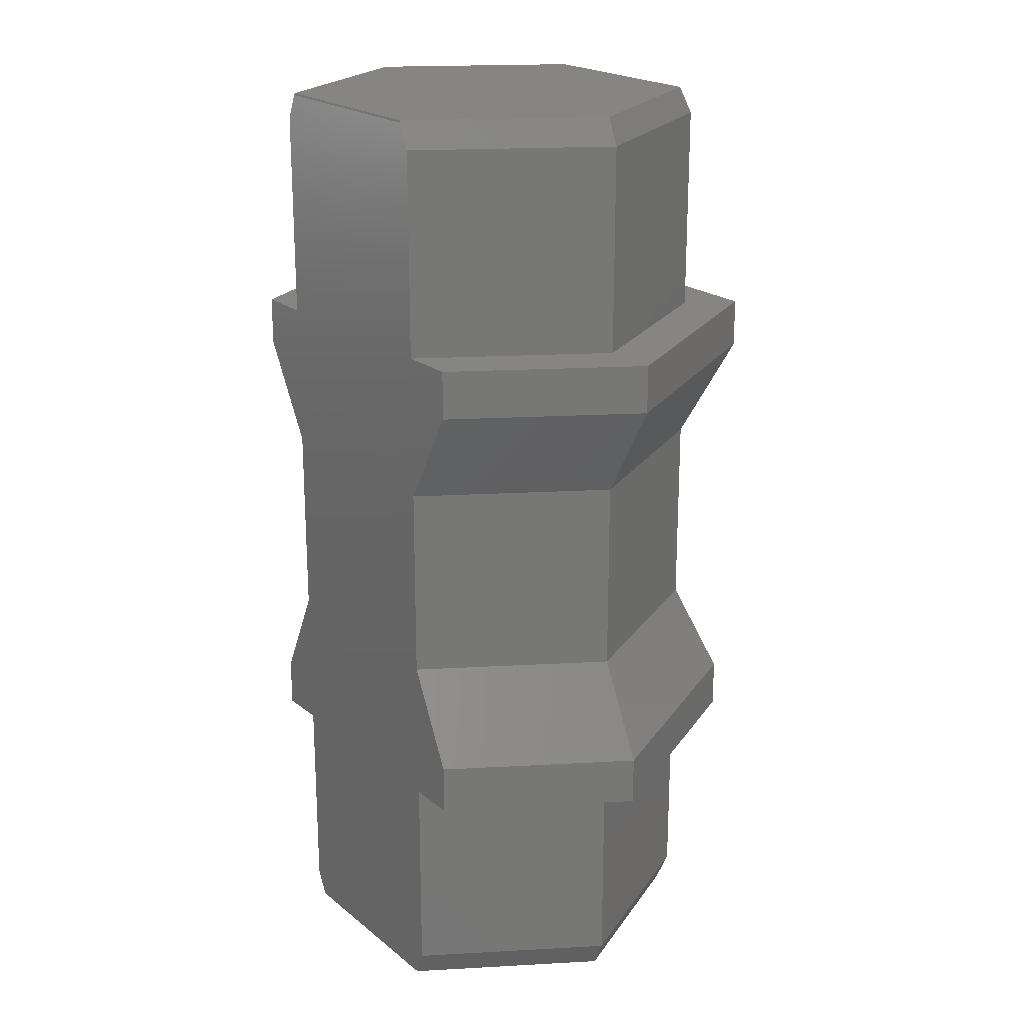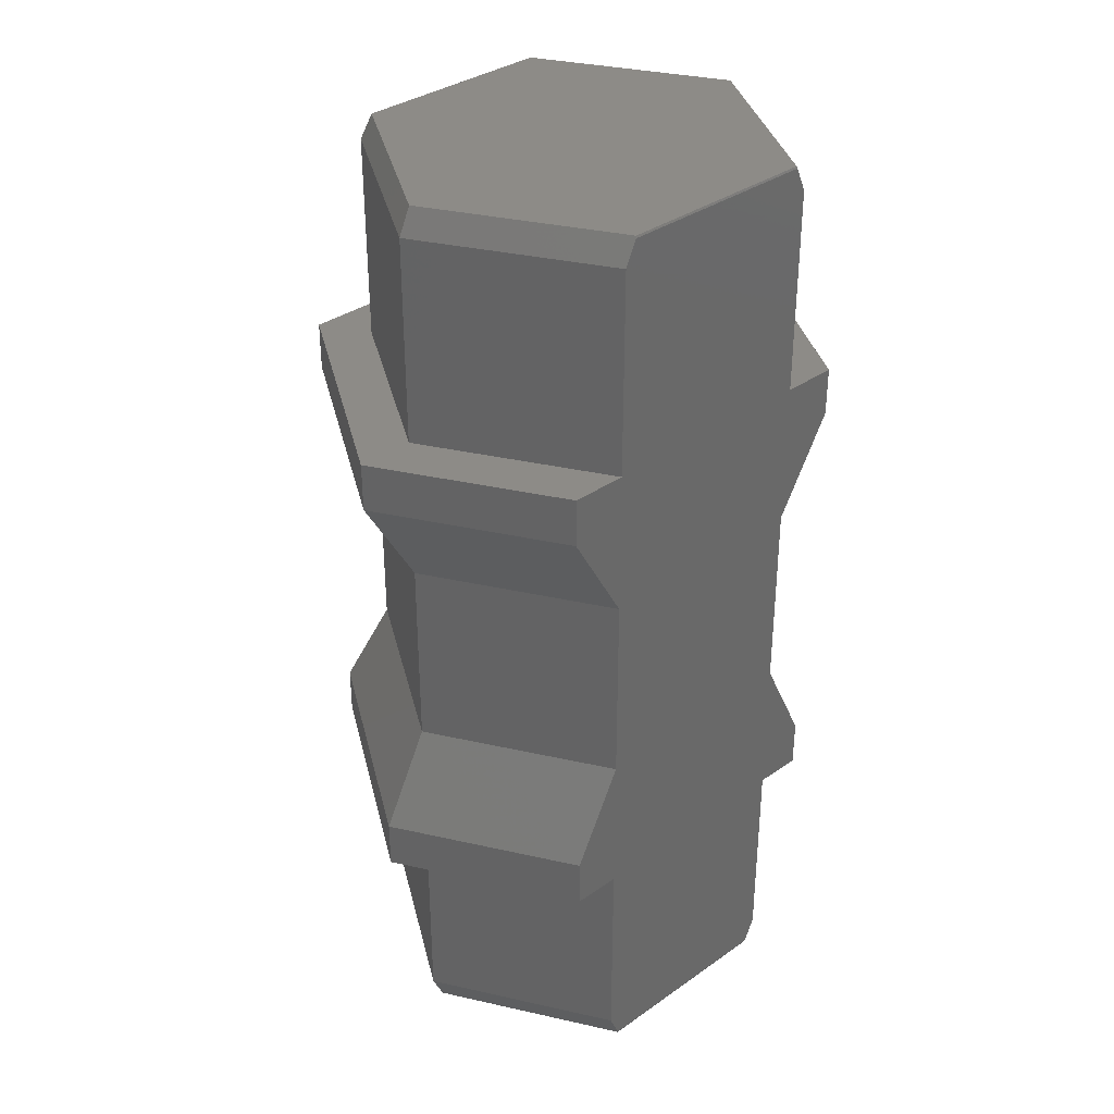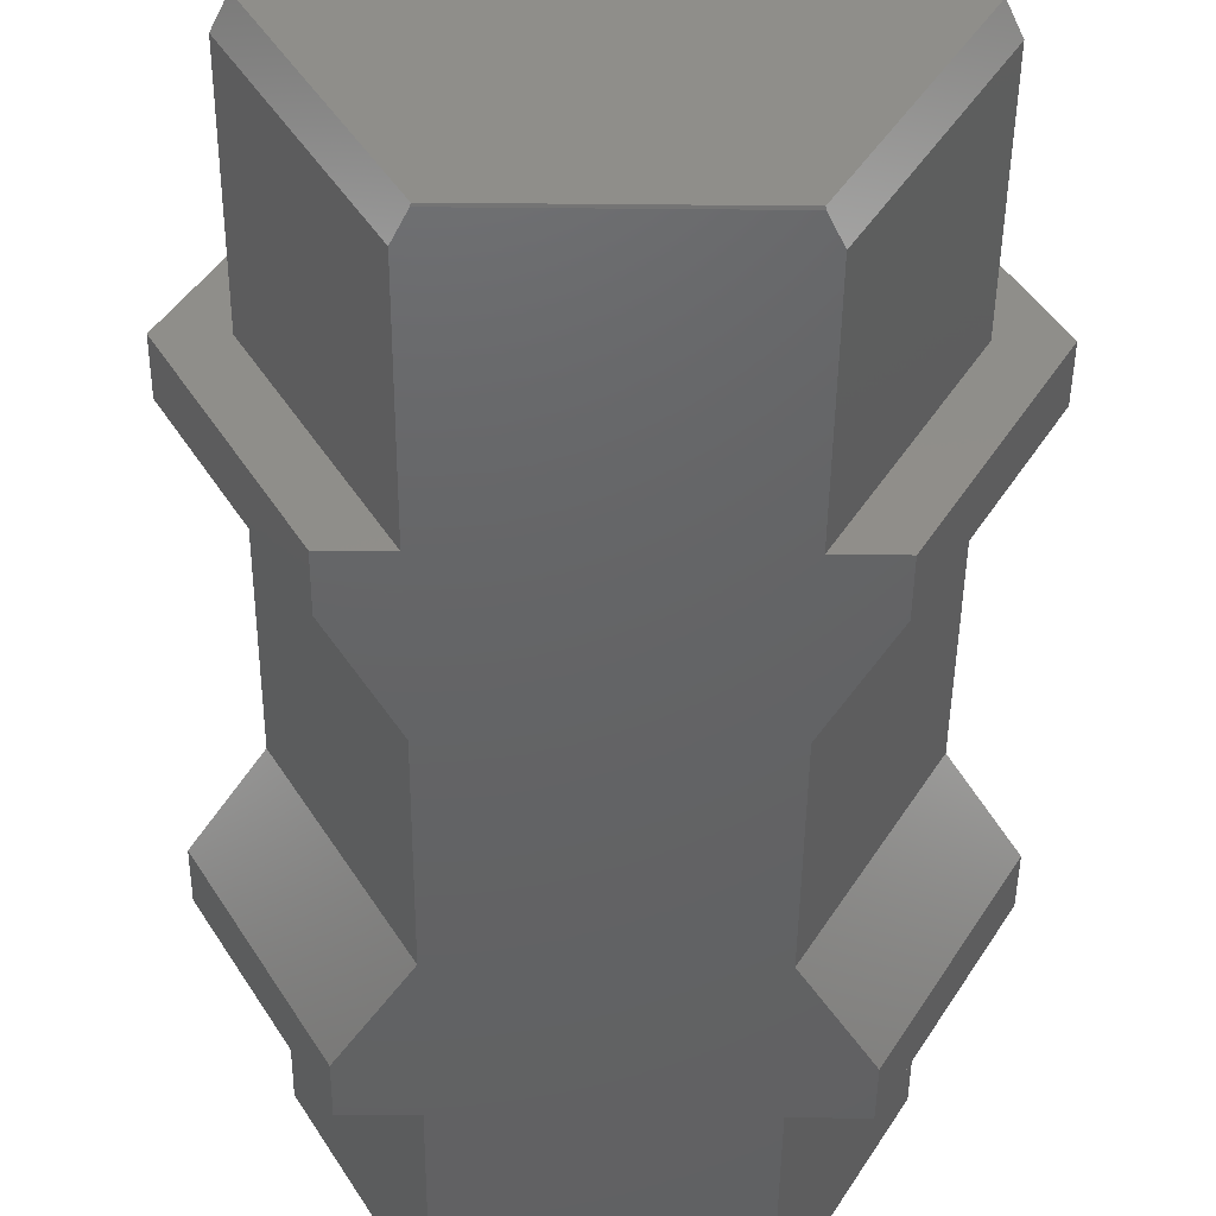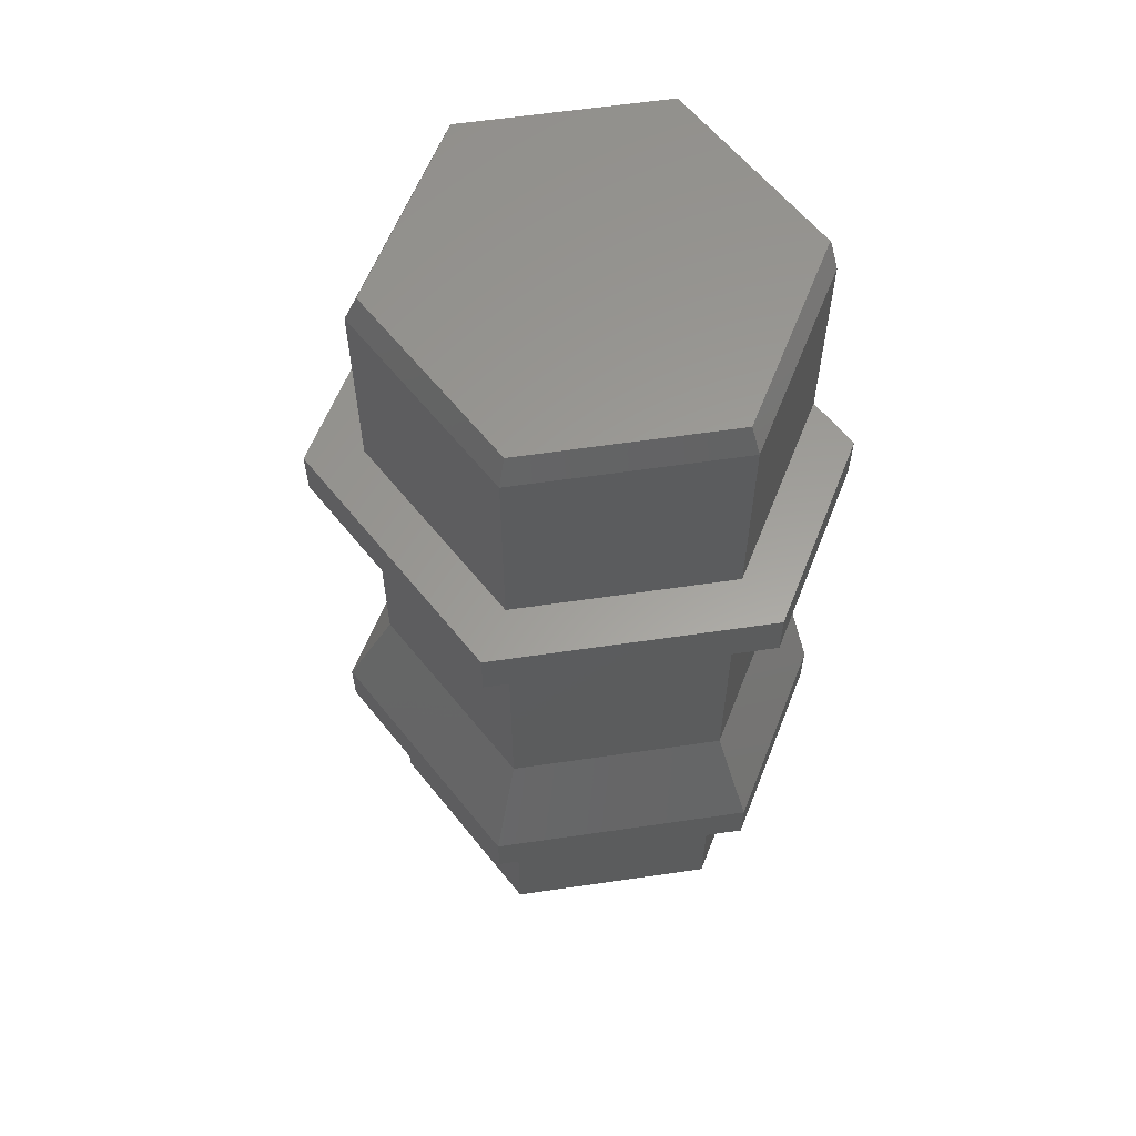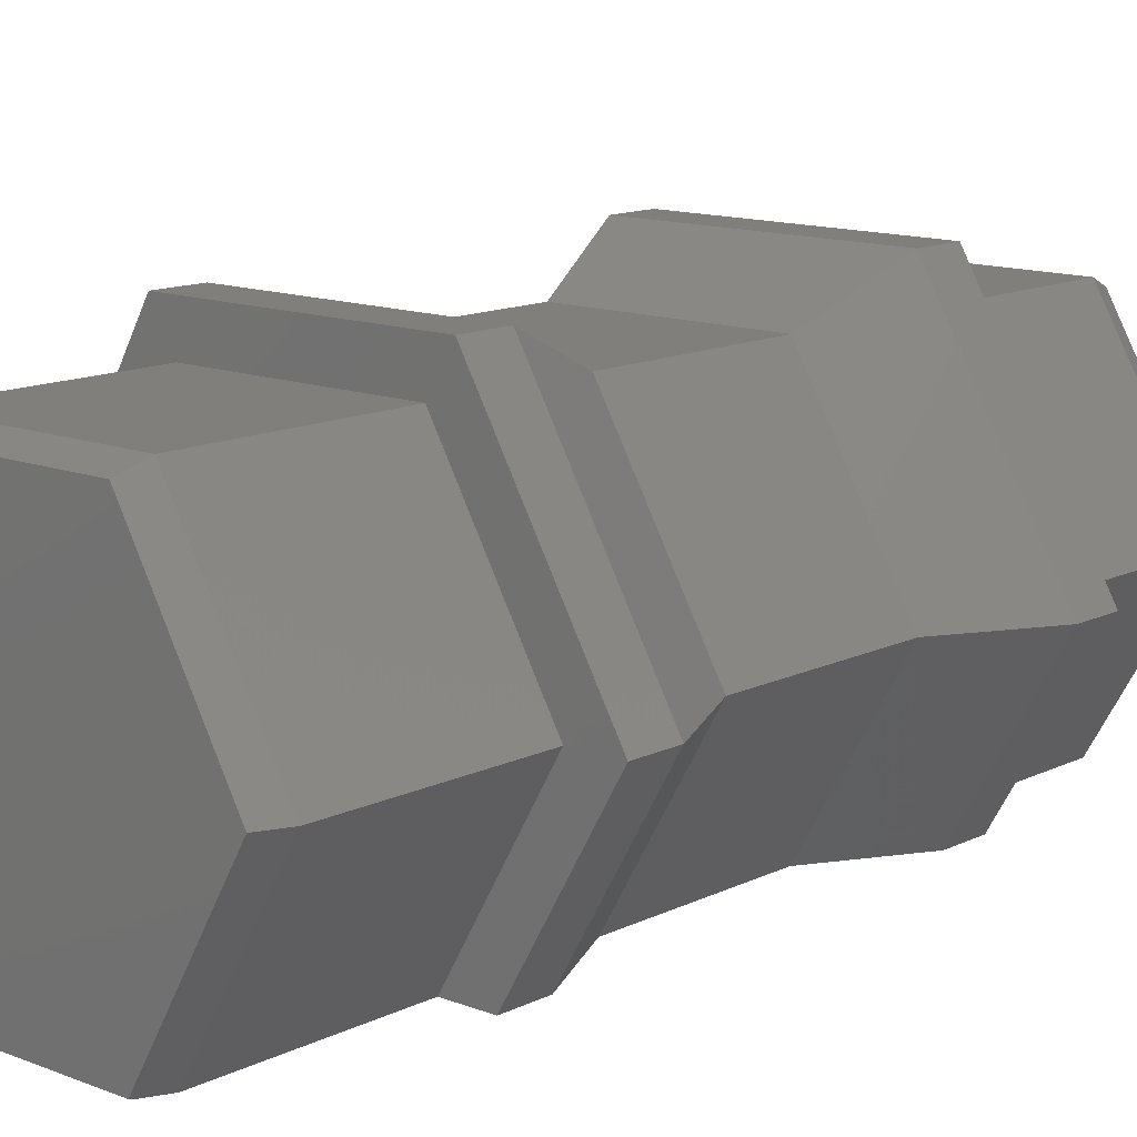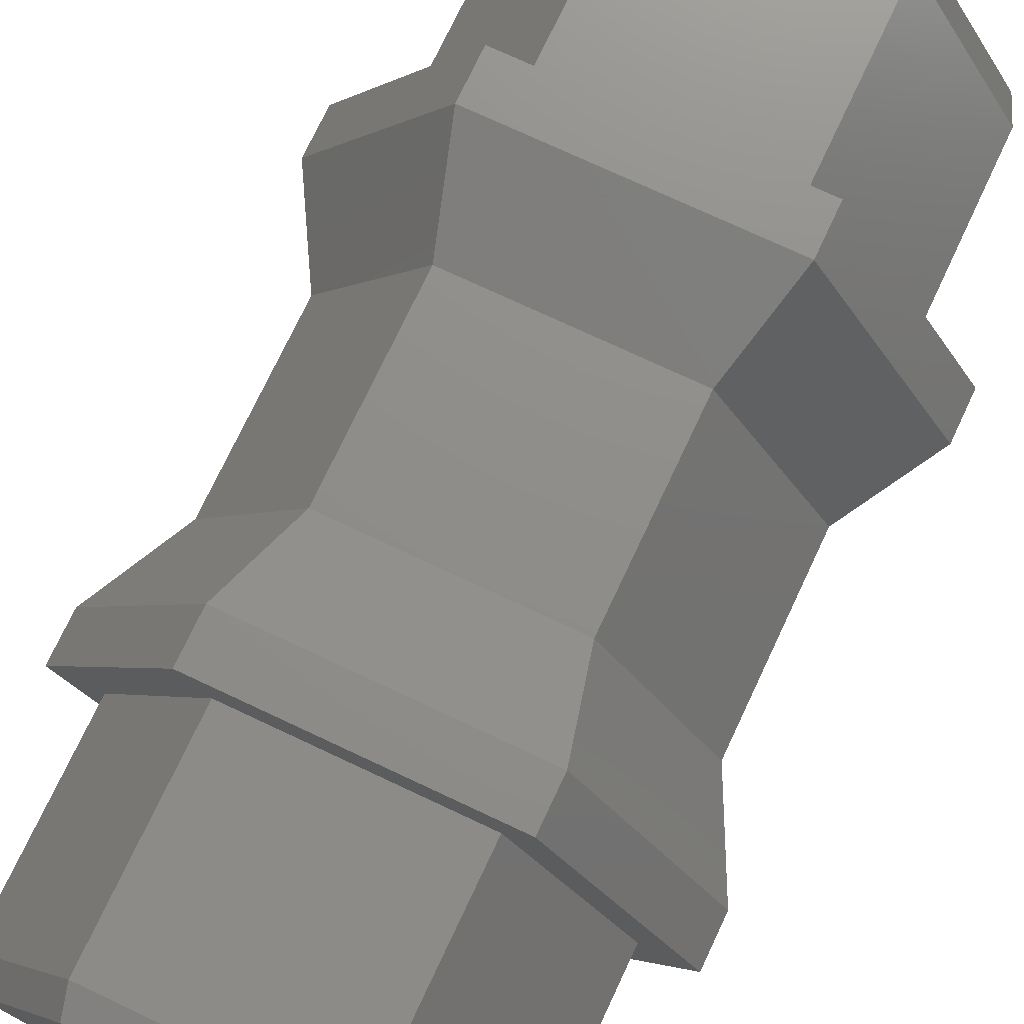
<metadata>
{"format":"stl","ext":"stl","renderer":"f3d","projection":"perspective","resolution":1024,"background":"white","views":[{"elev":20.9,"azim":-125.7,"up":"+Y"},{"elev":34.7,"azim":136.8,"up":"+Y"},{"elev":-45.3,"azim":-0.6,"up":"+Z"},{"elev":60.5,"azim":51.5,"up":"+Y"},{"elev":12.9,"azim":41.8,"up":"+Z"},{"elev":73.8,"azim":25.2,"up":"+Z"}]}
</metadata>
<code>
# stl→obj: 80 verts, 156 faces
v -2.069 0.2 0.01651
v -2.309 0.75 5.722e-07
v -2.078 0.2419 5.722e-07
v -4.388 0.75 3.6
v -4.138 0.2 3.6
v 2.069 0.2 7.183
v -2.069 0.2 7.183
v 4.138 0.2 3.6
v 2.069 0.2 0.01651
v 2.078 0.2419 5.722e-07
v -4.388 19.25 3.6
v -4.138 19.8 3.6
v -2.069 19.8 0.01651
v -2.194 12 7.4
v 2.194 8 7.4
v 2.194 12 7.4
v -2.194 8 7.4
v -2.194 5 7.4
v 2.194 0.75 7.4
v 2.194 5 7.4
v -2.194 0.75 7.4
v -2.194 19.25 7.4
v 2.194 15 7.4
v 2.194 19.25 7.4
v -2.194 15 7.4
v 4.388 0.75 3.6
v 4.138 19.8 3.6
v 4.388 19.25 3.6
v 2.069 19.8 0.01651
v 2.078 19.76 5.722e-07
v -2.078 19.76 5.722e-07
v 2.309 19.25 5.722e-07
v -2.309 8 5.722e-07
v -4.388 12 3.6
v -2.309 12 5.722e-07
v -4.388 8 3.6
v -2.309 15 5.722e-07
v -2.309 19.25 5.722e-07
v -4.388 15 3.6
v -4.388 5 3.6
v -2.309 5 5.722e-07
v 2.309 0.75 5.722e-07
v 4.388 8 3.6
v 2.309 12 5.722e-07
v 4.388 12 3.6
v 2.309 8 5.722e-07
v 4.388 15 3.6
v 2.309 15 5.722e-07
v 2.309 5 5.722e-07
v 4.388 5 3.6
v -2.069 19.8 7.183
v 2.069 19.8 7.183
v -5.388 6 3.6
v -3.081 6.457 5.722e-07
v -3.309 6 5.722e-07
v 5.388 6 3.6
v 3.081 6.457 5.722e-07
v 3.309 6 5.722e-07
v -5.388 5 3.6
v -2.694 6 8.266
v -2.694 5 8.266
v 2.694 5 8.266
v 2.694 6 8.266
v 5.388 5 3.6
v -3.309 5 5.722e-07
v 3.309 5 5.722e-07
v 5.543 14 3.6
v 3.464 15 5.722e-07
v 5.543 15 3.6
v 3.464 14 5.722e-07
v 2.37 12.11 5.722e-07
v -2.771 15 8.4
v 2.771 14 8.4
v 2.771 15 8.4
v -2.771 14 8.4
v -5.543 14 3.6
v -5.543 15 3.6
v -3.464 15 5.722e-07
v -3.464 14 5.722e-07
v -2.37 12.11 5.722e-07
f 1 2 3
f 2 1 4
f 5 6 7
f 5 8 6
f 1 8 5
f 8 1 9
f 1 10 9
f 10 1 3
f 11 12 13
f 14 15 16
f 15 14 17
f 18 19 20
f 19 18 21
f 22 23 24
f 23 22 25
f 9 26 8
f 27 28 29
f 30 13 29
f 13 30 31
f 26 6 8
f 32 29 28
f 29 32 30
f 33 34 35
f 34 33 36
f 37 11 38
f 11 37 39
f 2 40 41
f 40 2 4
f 9 42 26
f 42 9 10
f 26 19 6
f 43 44 45
f 44 43 46
f 47 32 28
f 32 47 48
f 26 49 50
f 49 26 42
f 19 7 6
f 7 19 21
f 7 21 4
f 36 14 34
f 14 36 17
f 4 18 40
f 18 4 21
f 39 22 11
f 22 39 25
f 15 45 16
f 45 15 43
f 19 50 20
f 50 19 26
f 23 28 24
f 28 23 47
f 38 13 31
f 13 38 11
f 11 22 51
f 1 5 4
f 52 24 28
f 5 7 4
f 51 24 52
f 24 51 22
f 27 52 28
f 27 51 52
f 27 12 51
f 29 12 27
f 12 29 13
f 11 51 12
f 53 54 55
f 54 53 36
f 56 57 43
f 57 56 58
f 59 60 53
f 60 59 61
f 60 62 63
f 62 60 61
f 53 60 36
f 43 63 56
f 15 63 43
f 54 36 33
f 62 56 63
f 56 62 64
f 65 53 55
f 53 65 59
f 61 18 62
f 59 18 61
f 59 40 18
f 65 40 59
f 40 65 41
f 20 62 18
f 50 62 20
f 50 64 62
f 66 50 49
f 50 66 64
f 17 63 15
f 63 17 60
f 64 58 56
f 58 64 66
f 46 43 57
f 36 60 17
f 67 68 69
f 68 67 70
f 70 67 71
f 72 73 74
f 73 72 75
f 76 72 77
f 72 76 75
f 74 23 72
f 69 23 74
f 69 47 23
f 68 47 69
f 47 68 48
f 25 72 23
f 39 72 25
f 39 77 72
f 78 39 37
f 39 78 77
f 79 77 78
f 77 79 76
f 73 14 16
f 14 73 75
f 14 75 76
f 67 73 16
f 34 14 76
f 73 69 74
f 69 73 67
f 34 80 35
f 80 34 76
f 80 76 79
f 45 71 67
f 71 45 44
f 67 16 45
f 48 80 37
f 79 37 80
f 37 79 78
f 41 54 33
f 55 41 65
f 41 55 54
f 41 49 42
f 49 41 46
f 33 46 41
f 35 44 33
f 2 42 10
f 80 44 35
f 2 10 3
f 46 33 44
f 42 2 41
f 71 80 48
f 48 37 32
f 38 32 37
f 32 38 30
f 30 38 31
f 49 58 66
f 58 49 57
f 57 49 46
f 48 70 71
f 80 71 44
f 70 48 68

</code>
